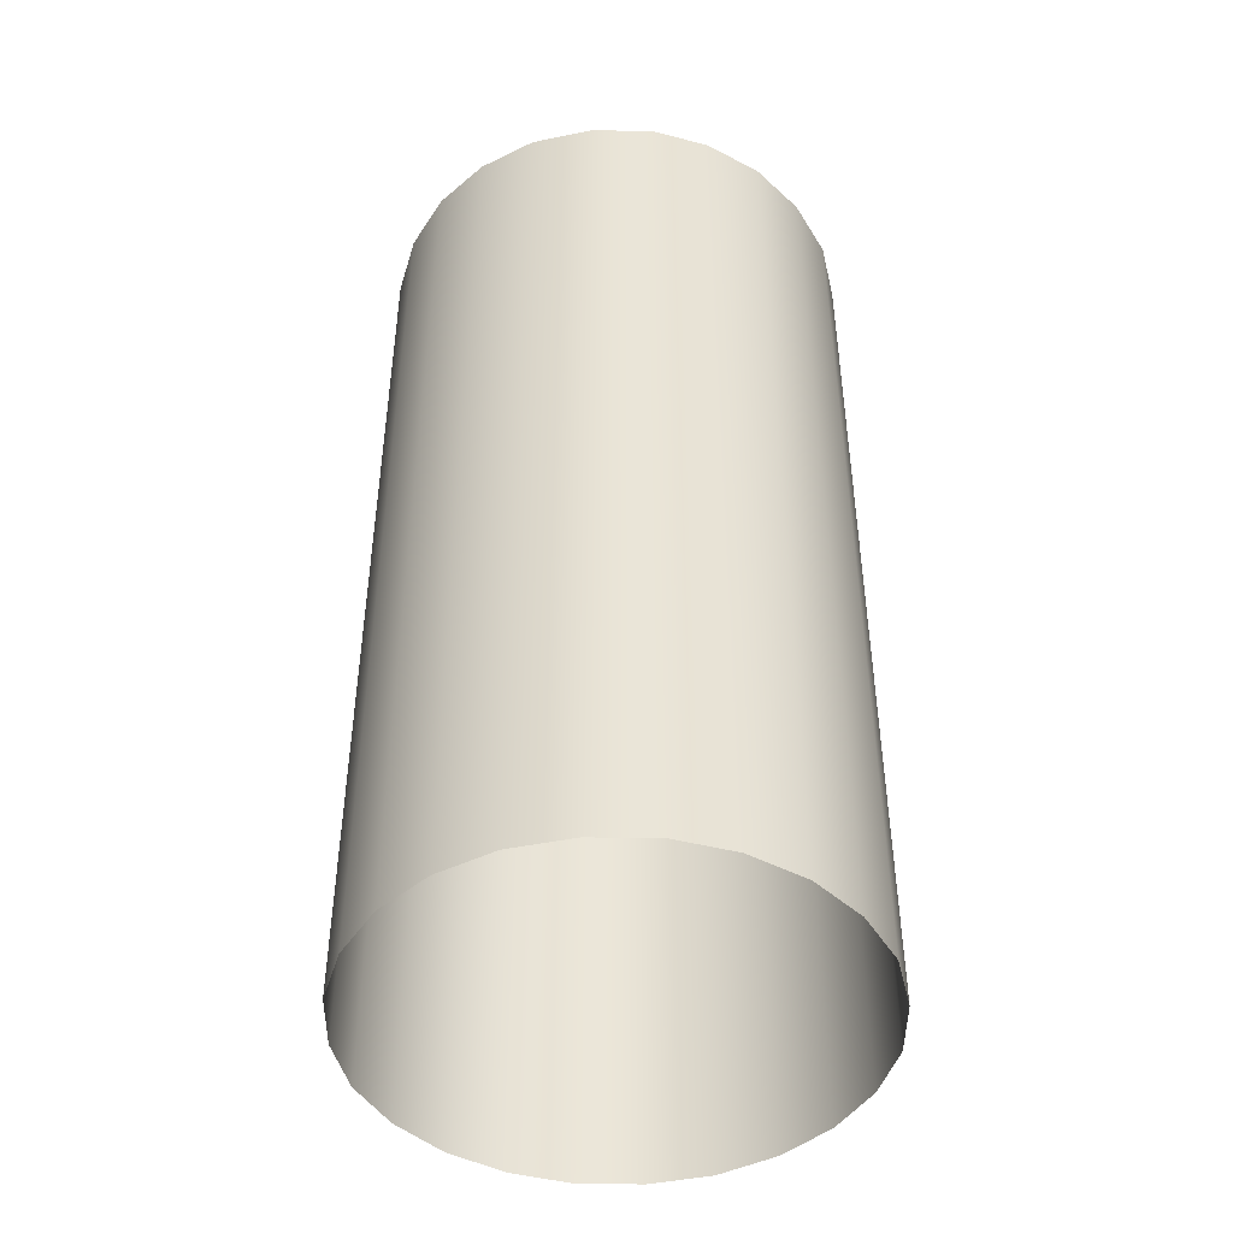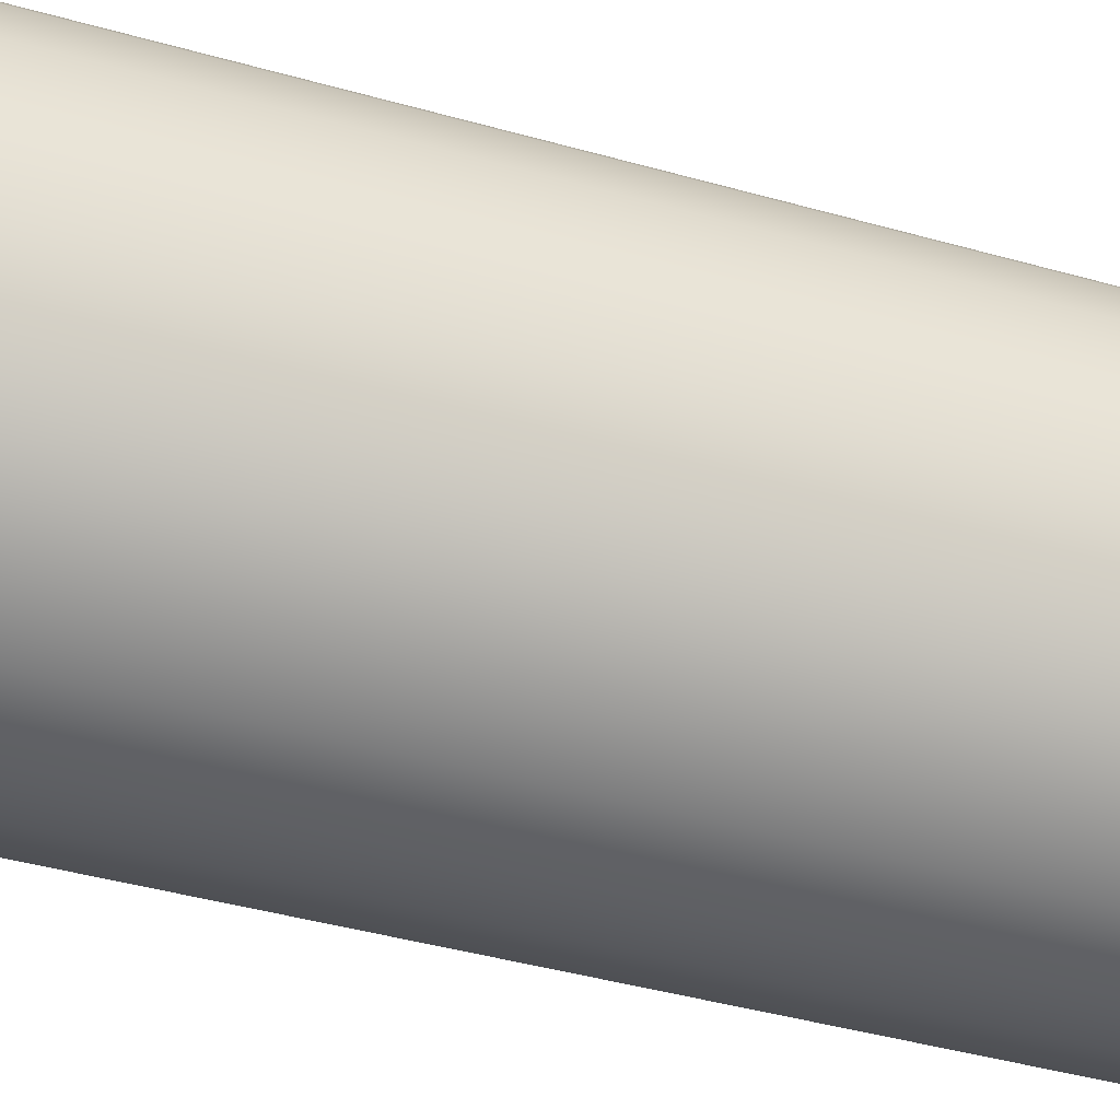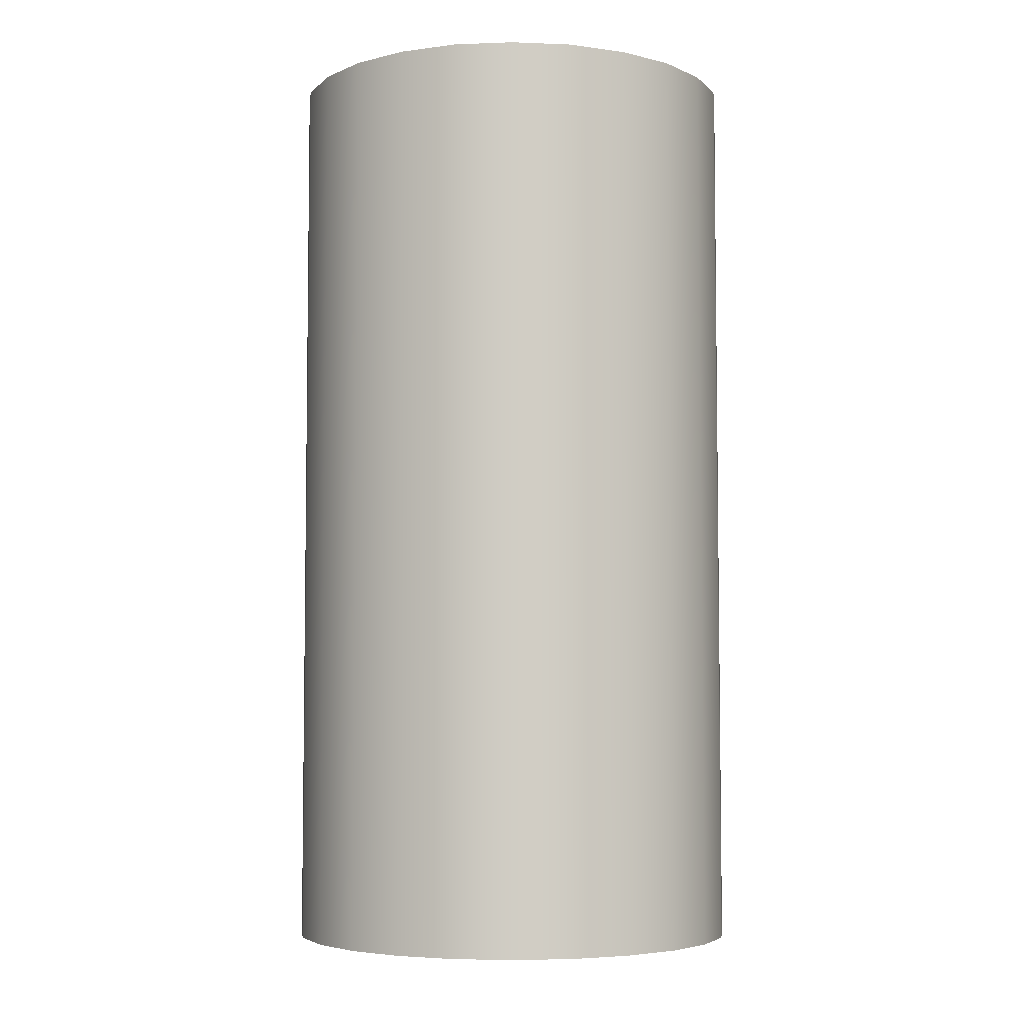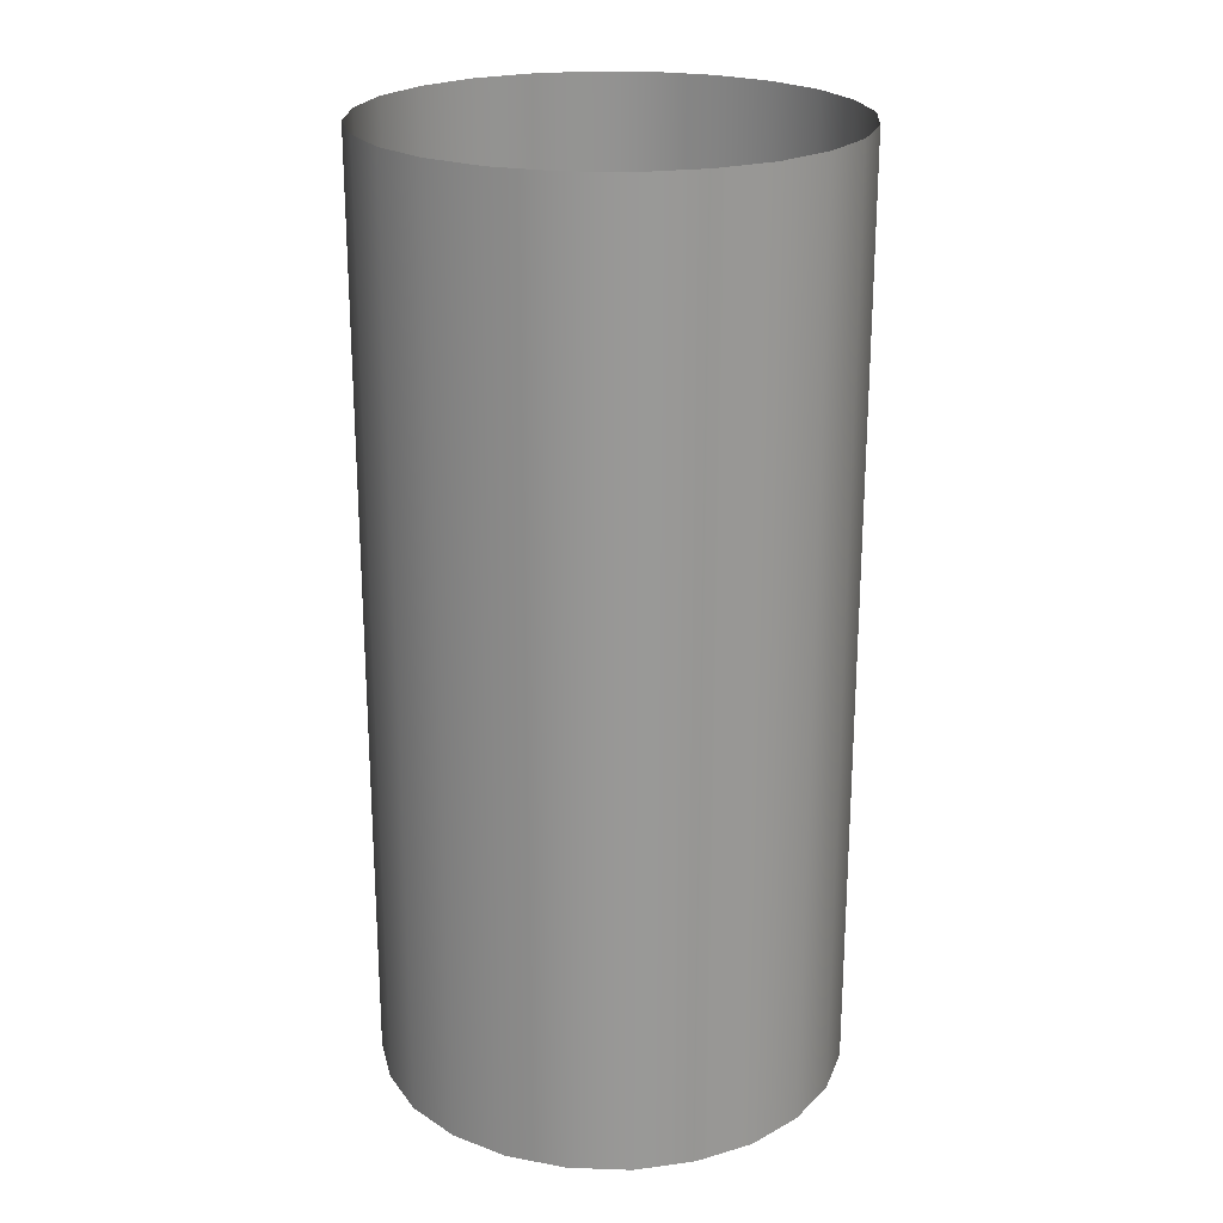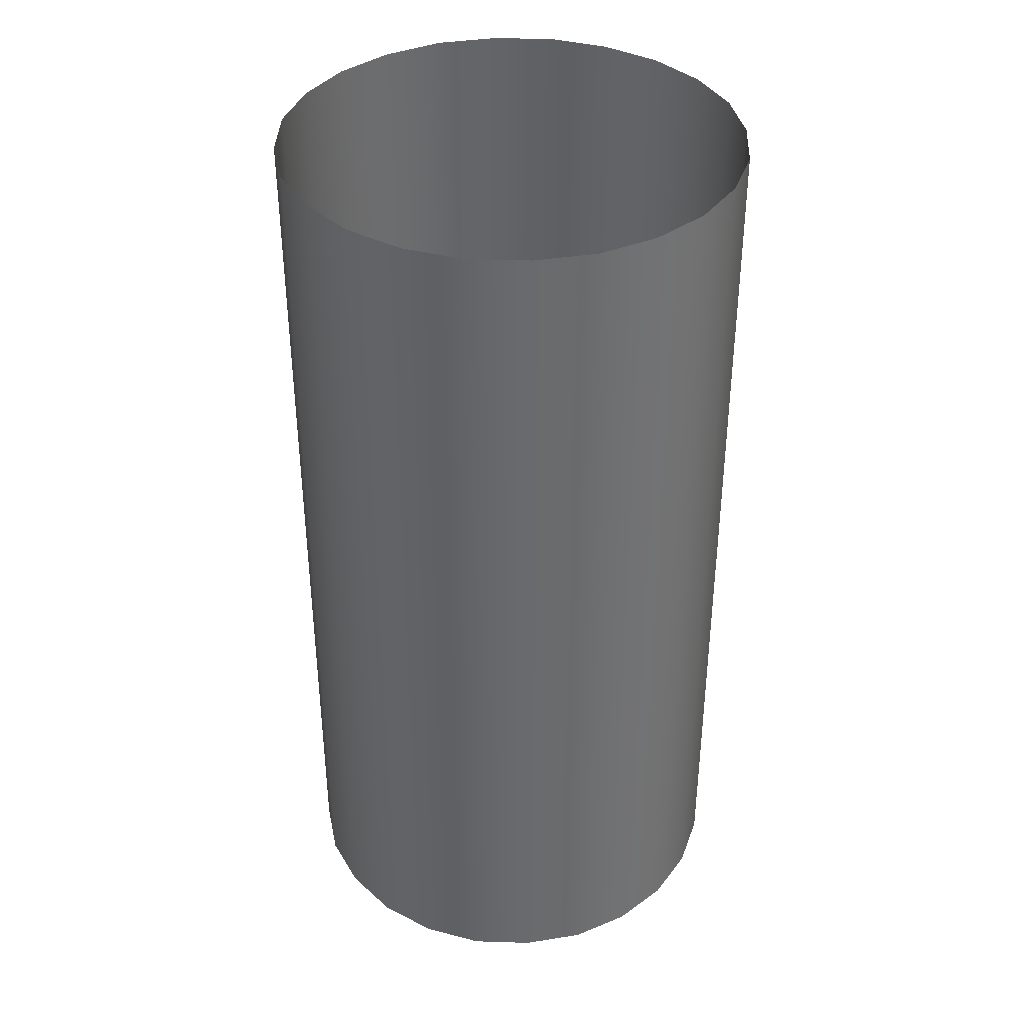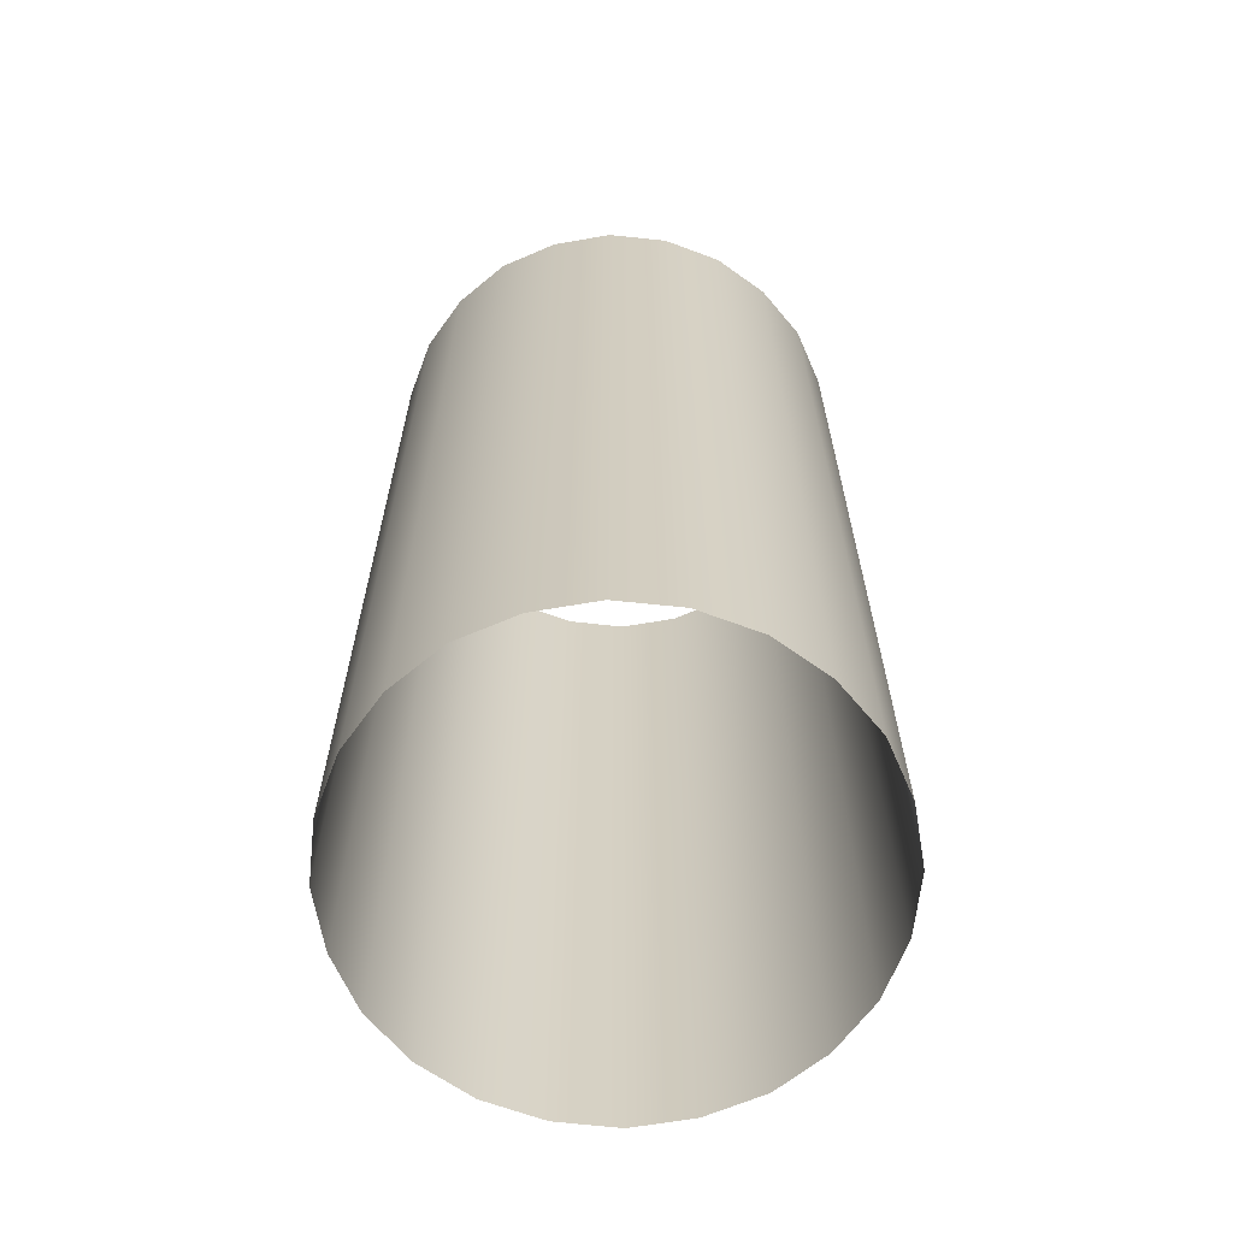
<metadata>
{"format":"obj","ext":"obj","renderer":"f3d","projection":"perspective","resolution":1024,"background":"white","views":[{"elev":-45.6,"azim":-38.6,"up":"+Y"},{"elev":-43.3,"azim":-108.4,"up":"+Z"},{"elev":-5.1,"azim":-135.1,"up":"+Y"},{"elev":22.5,"azim":115.2,"up":"+Y"},{"elev":38.1,"azim":-49.6,"up":"+Y"},{"elev":-64.7,"azim":61.7,"up":"+Y"}]}
</metadata>
<code>
g cylinderEmitter02
v 0.07067 0.0001955 -0.07067
v 0.07067 0.4 -0.07067
v 0.05015 0.4 -0.0868
v 0.05015 0.0001955 -0.0868
v 0.02571 0.4 -0.09658
v 0.02571 0.0001955 -0.09658
v 0.0868 0.0001955 -0.05015
v 0.0868 0.4 -0.05015
v 0.09658 0.0001955 -0.02571
v 0.09658 0.4 -0.02571
v -0.0001955 0.4 -0.1
v -0.0001955 0.0001955 -0.1
v 0.1 0.0001955 0.0001955
v 0.1 0.4 0.0001955
v 0.09658 0.0001955 0.0261
v 0.09658 0.4 0.0261
v -0.0261 0.4 -0.09658
v -0.0261 0.0001955 -0.09658
v 0.0868 0.0001955 0.05005
v 0.0868 0.4 0.05005
v 0.07067 0.0001955 0.07058
v 0.07067 0.4 0.07058
v -0.05005 0.4 -0.0868
v -0.05005 0.0001955 -0.0868
v -0.07058 0.4 -0.07067
v -0.07058 0.0001955 -0.07067
v -0.08671 0.4 -0.05015
v -0.08671 0.0001955 -0.05015
v -0.09648 0.4 -0.02571
v -0.09648 0.0001955 -0.02571
v -0.0999 0.4 0.0001955
v -0.0999 0.0001955 0.0001955
v -0.09648 0.4 0.0261
v -0.09648 0.0001955 0.0261
v -0.08671 0.4 0.05005
v -0.08671 0.0001955 0.05005
v -0.07058 0.4 0.07058
v -0.07058 0.0001955 0.07058
v -0.05005 0.4 0.08671
v -0.05005 0.0001955 0.08671
v -0.0261 0.4 0.09648
v -0.0261 0.0001955 0.09648
v -0.0001955 0.4 0.0999
v -0.0001955 0.0001955 0.0999
v 0.02571 0.4 0.09648
v 0.02571 0.0001955 0.09648
v 0.05015 0.4 0.08671
v 0.05015 0.0001955 0.08671
v 0.07067 0.0001955 -0.07067
v 0.07067 0.4 -0.07067
v 0.05015 0.4 -0.0868
v 0.05015 0.0001955 -0.0868
v 0.02571 0.4 -0.09658
v 0.02571 0.0001955 -0.09658
v 0.0868 0.0001955 -0.05015
v 0.0868 0.4 -0.05015
v 0.09658 0.0001955 -0.02571
v 0.09658 0.4 -0.02571
v -0.0001955 0.4 -0.1
v -0.0001955 0.0001955 -0.1
v 0.1 0.0001955 0.0001955
v 0.1 0.4 0.0001955
v 0.09658 0.0001955 0.0261
v 0.09658 0.4 0.0261
v -0.0261 0.4 -0.09658
v -0.0261 0.0001955 -0.09658
v 0.0868 0.0001955 0.05005
v 0.0868 0.4 0.05005
v 0.07067 0.0001955 0.07058
v 0.07067 0.4 0.07058
v -0.05005 0.4 -0.0868
v -0.05005 0.0001955 -0.0868
v -0.07058 0.4 -0.07067
v -0.07058 0.0001955 -0.07067
v -0.08671 0.4 -0.05015
v -0.08671 0.0001955 -0.05015
v -0.09648 0.4 -0.02571
v -0.09648 0.0001955 -0.02571
v -0.0999 0.4 0.0001955
v -0.0999 0.0001955 0.0001955
v -0.09648 0.4 0.0261
v -0.09648 0.0001955 0.0261
v -0.08671 0.4 0.05005
v -0.08671 0.0001955 0.05005
v -0.07058 0.4 0.07058
v -0.07058 0.0001955 0.07058
v -0.05005 0.4 0.08671
v -0.05005 0.0001955 0.08671
v -0.0261 0.4 0.09648
v -0.0261 0.0001955 0.09648
v -0.0001955 0.4 0.0999
v -0.0001955 0.0001955 0.0999
v 0.02571 0.4 0.09648
v 0.02571 0.0001955 0.09648
v 0.05015 0.4 0.08671
v 0.05015 0.0001955 0.08671
g cylinderEmitter02_0
f 3 2 1
f 4 3 1
f 5 3 4
f 6 5 4
f 1 2 7
f 2 8 7
f 7 8 9
f 8 10 9
f 11 5 6
f 12 11 6
f 9 10 13
f 10 14 13
f 13 14 15
f 14 16 15
f 17 11 12
f 18 17 12
f 15 16 19
f 16 20 19
f 19 20 21
f 20 22 21
f 23 17 18
f 24 23 18
f 25 23 24
f 26 25 24
f 27 25 26
f 28 27 26
f 29 27 28
f 30 29 28
f 31 29 30
f 32 31 30
f 33 31 32
f 34 33 32
f 35 33 34
f 36 35 34
f 37 35 36
f 38 37 36
f 39 37 38
f 40 39 38
f 41 39 40
f 42 41 40
f 43 41 42
f 44 43 42
f 45 43 44
f 46 45 44
f 47 45 46
f 48 47 46
f 22 47 48
f 21 22 48

</code>
